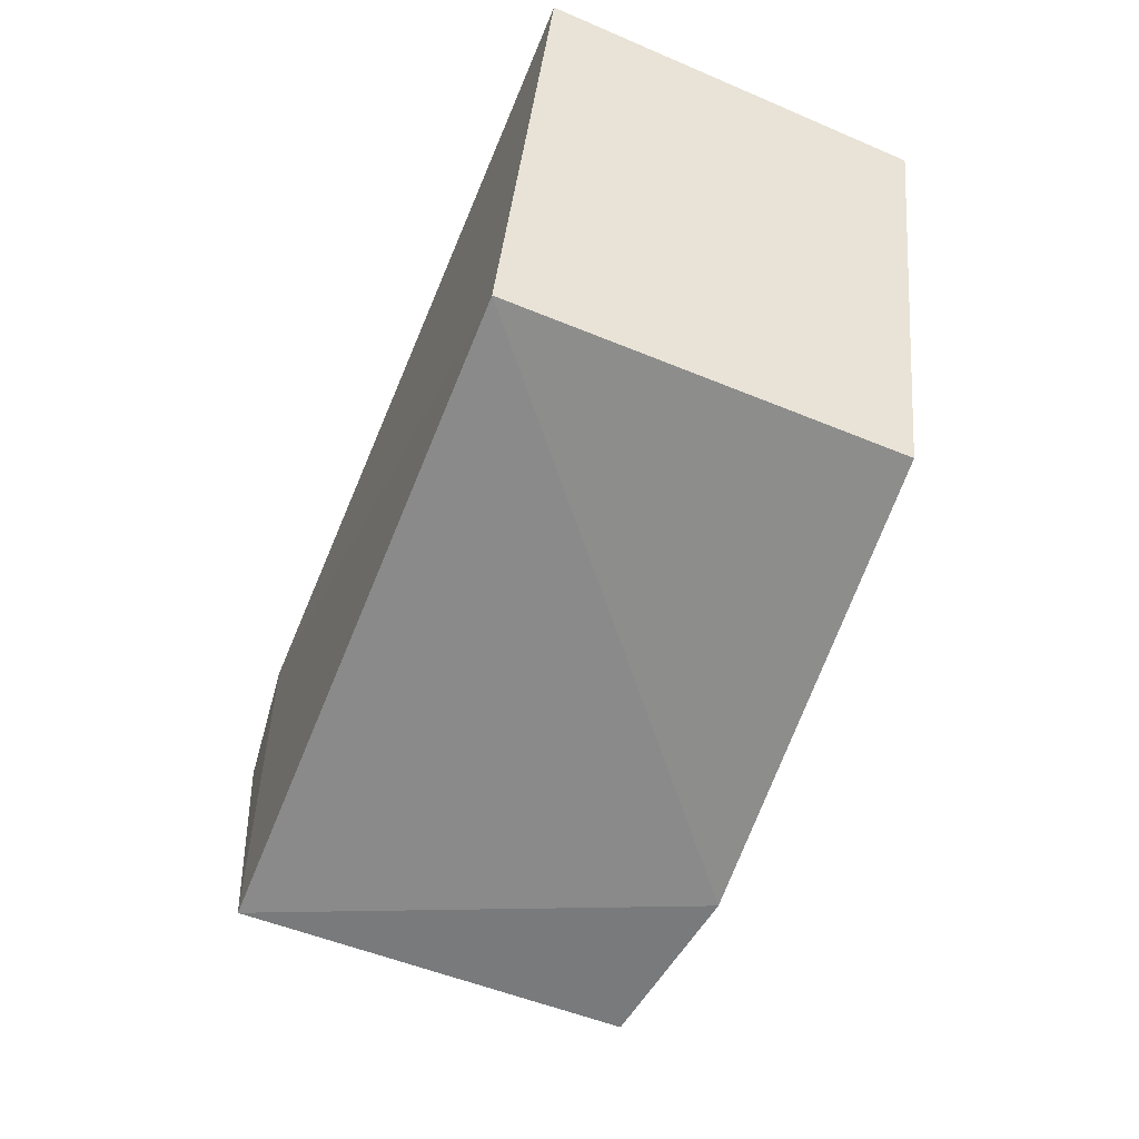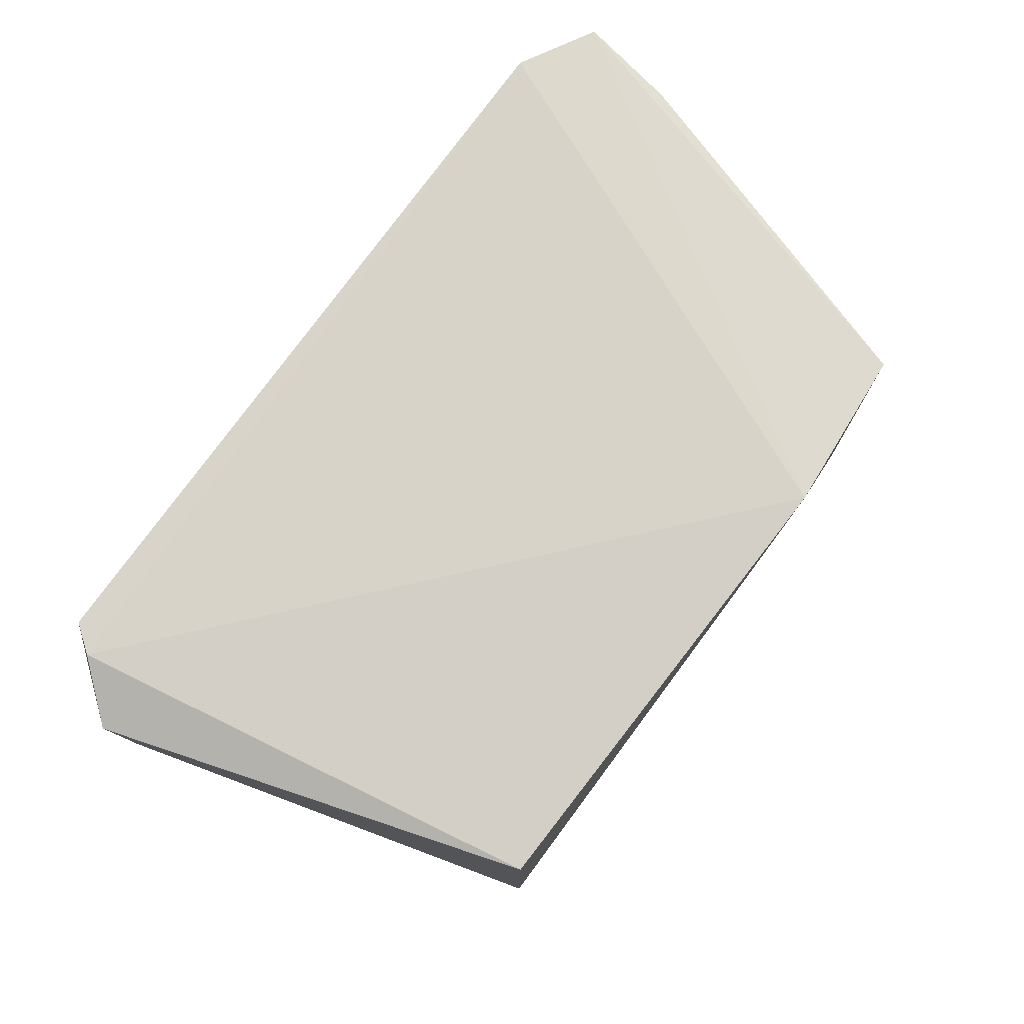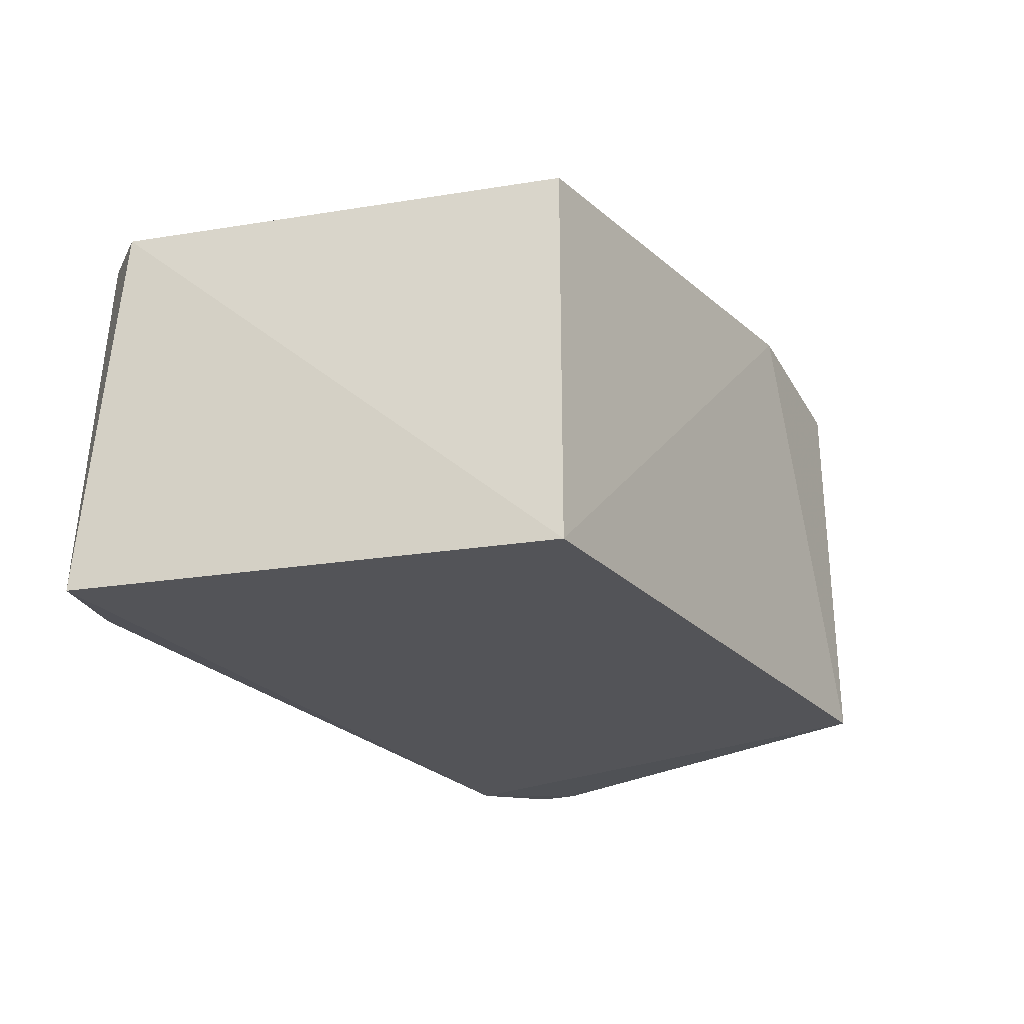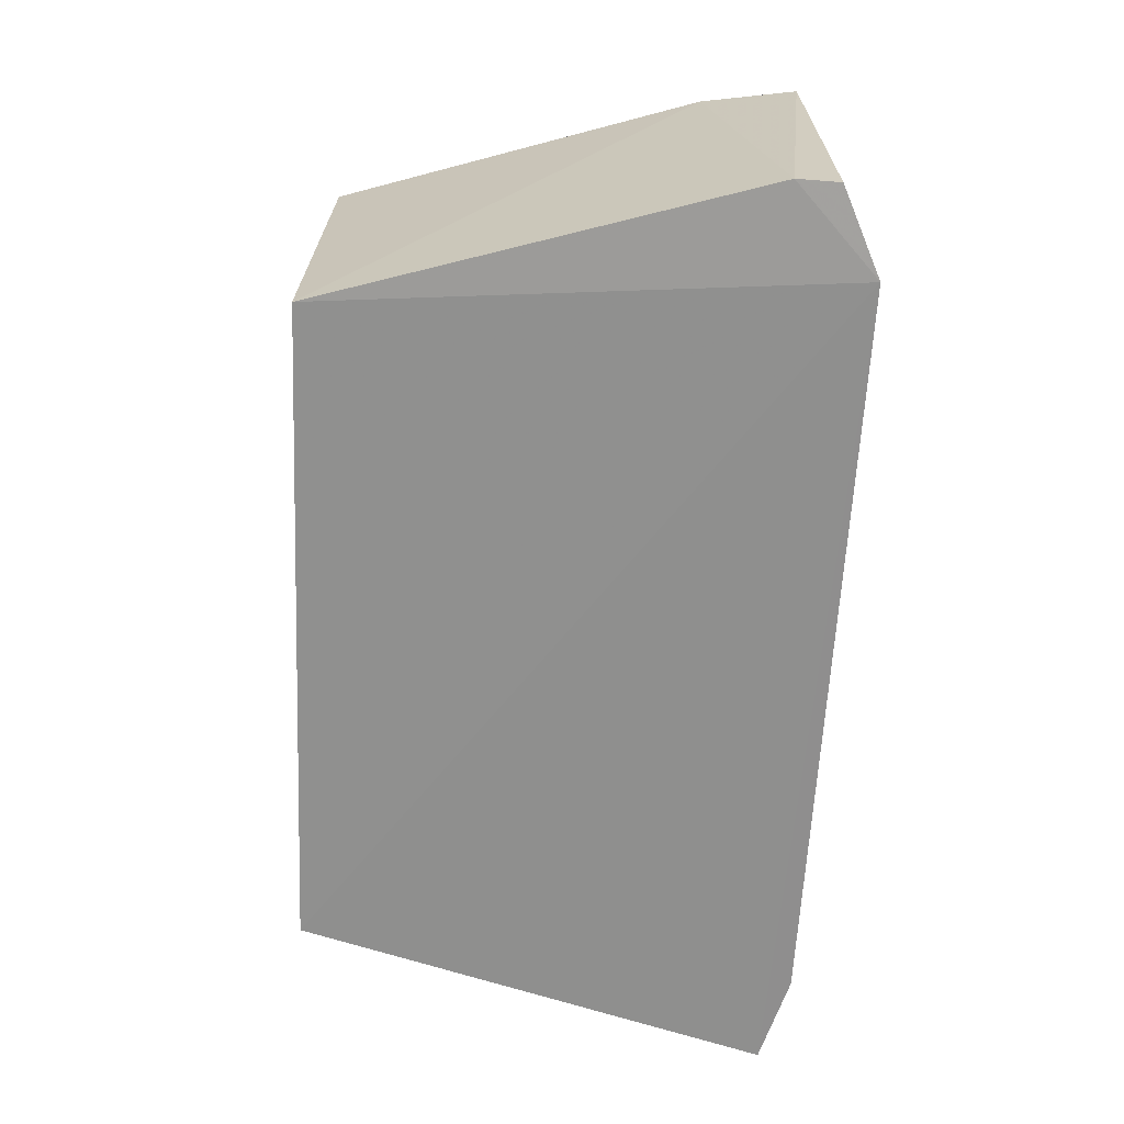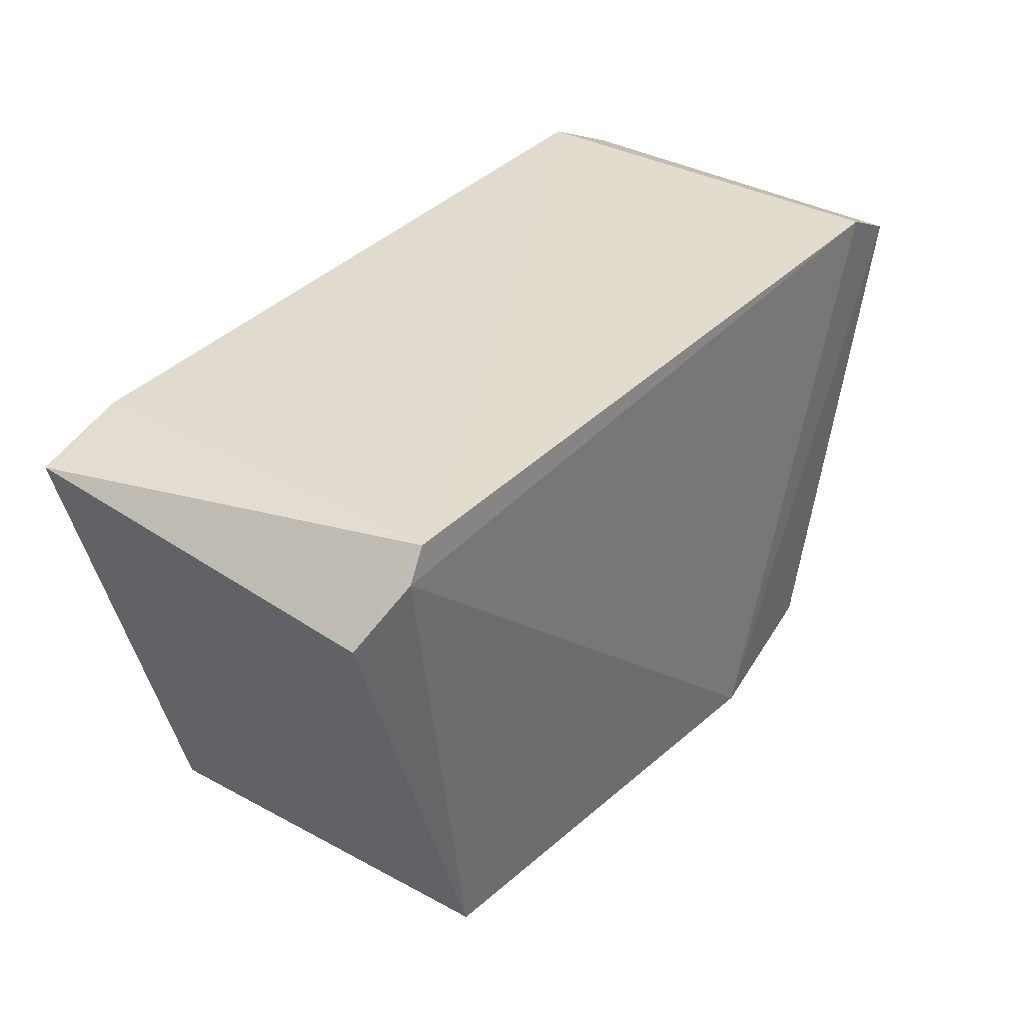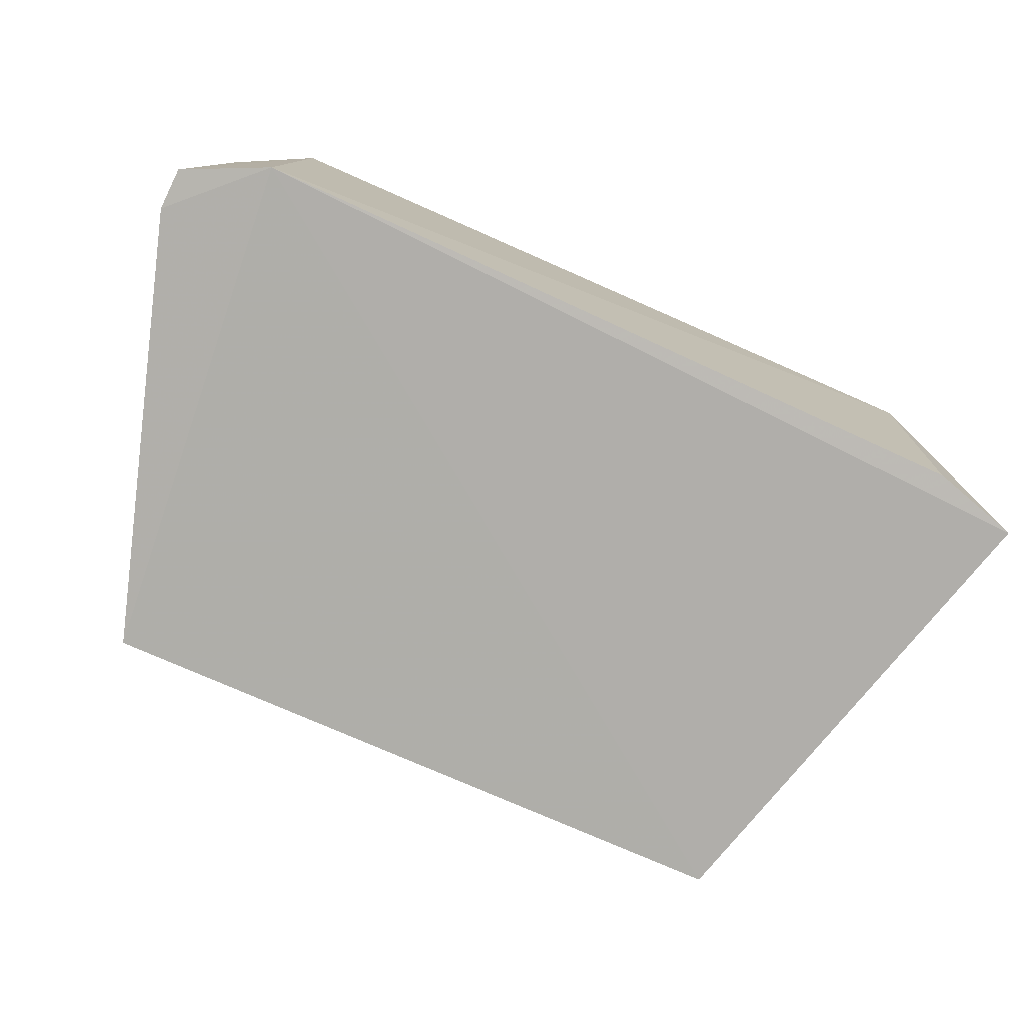
<metadata>
{"format":"obj","ext":"obj","renderer":"f3d","projection":"perspective","resolution":1024,"background":"white","views":[{"elev":-62.8,"azim":-111.9,"up":"+Y"},{"elev":77.0,"azim":-53.9,"up":"+Z"},{"elev":-23.0,"azim":-59.2,"up":"+Z"},{"elev":-65.7,"azim":87.5,"up":"+Z"},{"elev":34.7,"azim":-53.3,"up":"+Y"},{"elev":-78.4,"azim":156.3,"up":"+Z"}]}
</metadata>
<code>
g Generated convex submesh 1
v -0.2283 0.3028 0.1143
v -0.2405 0.2859 0.1163
v -0.1925 0.00282 -0.1169
v 0.2688 0.2795 -0.1175
v -0.2702 0.28 -0.1179
v 0.2671 0.2786 0.1088
v 0.1941 0.001316 -0.1181
v -0.1902 0.004553 0.1077
v 0.2192 0.3028 -0.1226
v 0.1906 0.00397 0.1081
v 0.2192 0.3028 0.1143
v 0.08759 -0.004388 0.1231
v -0.2695 0.2543 0.1012
v -0.2179 0.2958 -0.117
v 0.2601 0.2206 0.101
v 0.2698 0.2546 -0.1179
g Generated convex submesh 1_0
f 16 15 7
f 9 3 5
f 9 7 3
f 11 1 2
f 11 6 4
f 11 9 1
f 11 4 9
f 12 3 7
f 12 2 8
f 12 8 3
f 12 10 6
f 12 7 10
f 12 11 2
f 12 6 11
f 13 2 1
f 13 1 5
f 13 5 3
f 13 8 2
f 13 3 8
f 14 5 1
f 14 1 9
f 14 9 5
f 15 6 10
f 15 10 7
f 16 4 6
f 16 9 4
f 16 7 9
f 16 6 15

</code>
